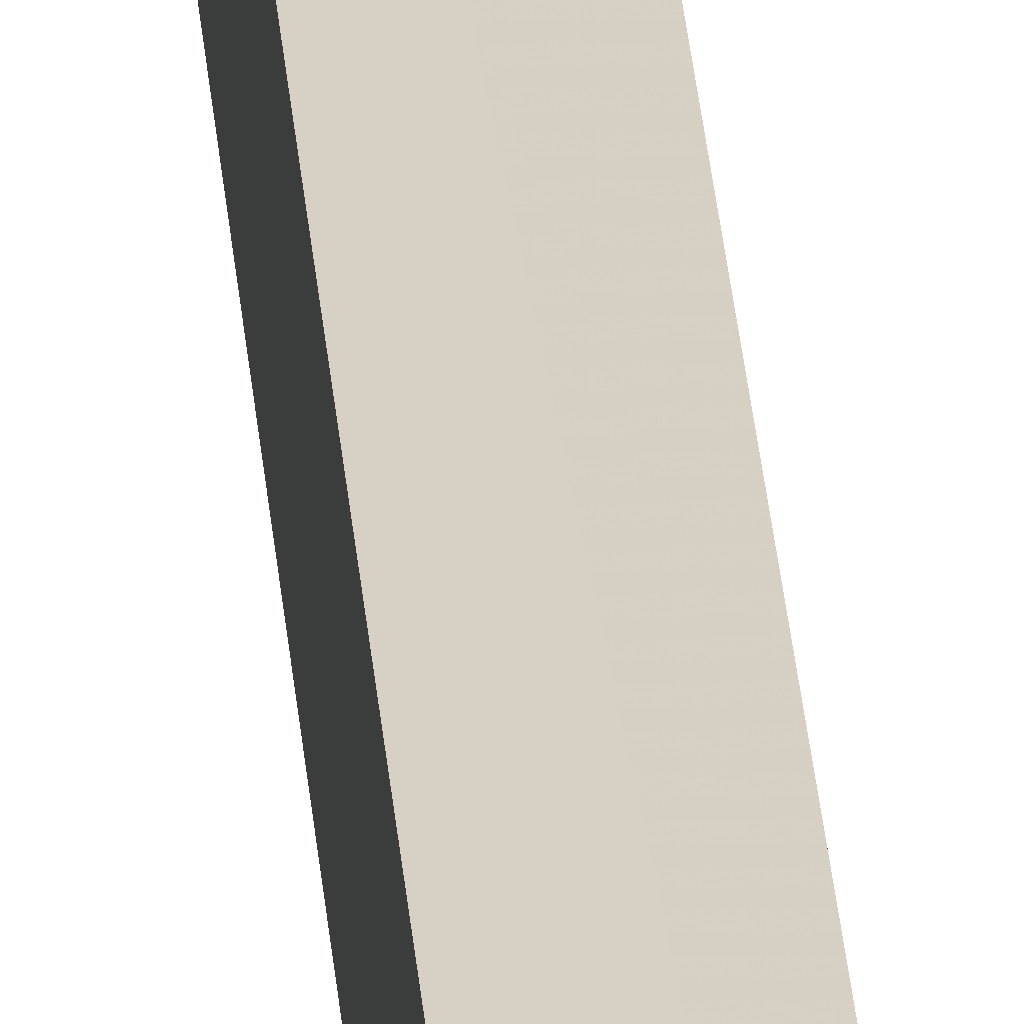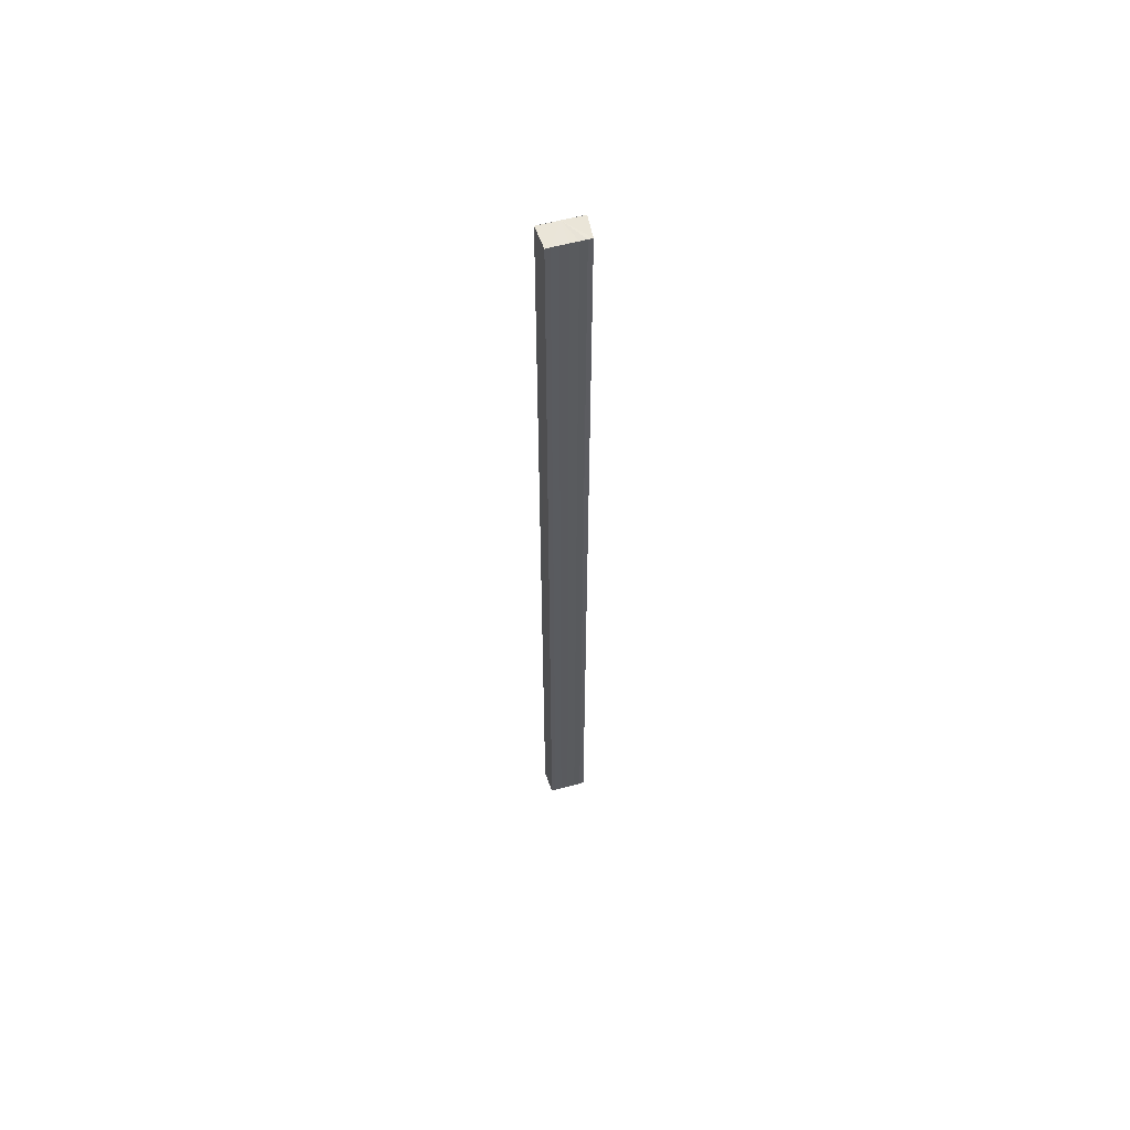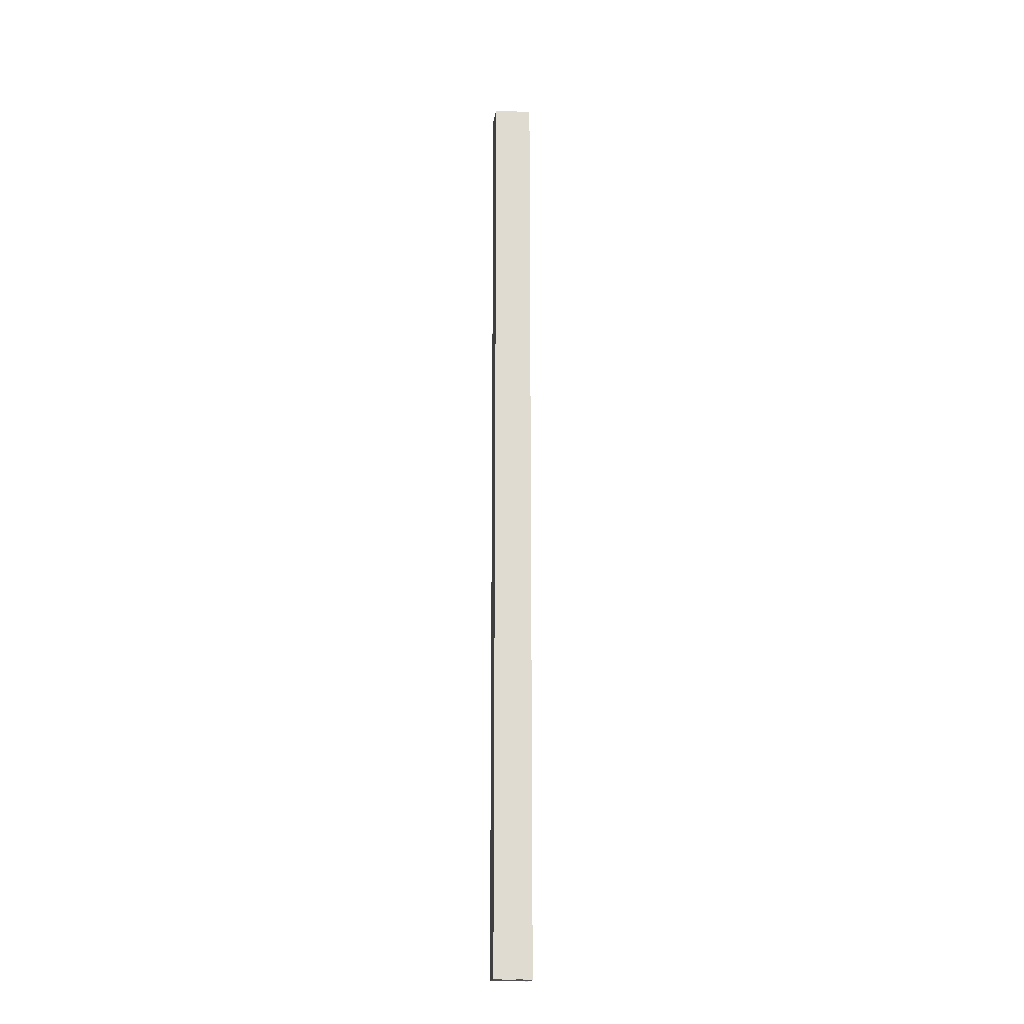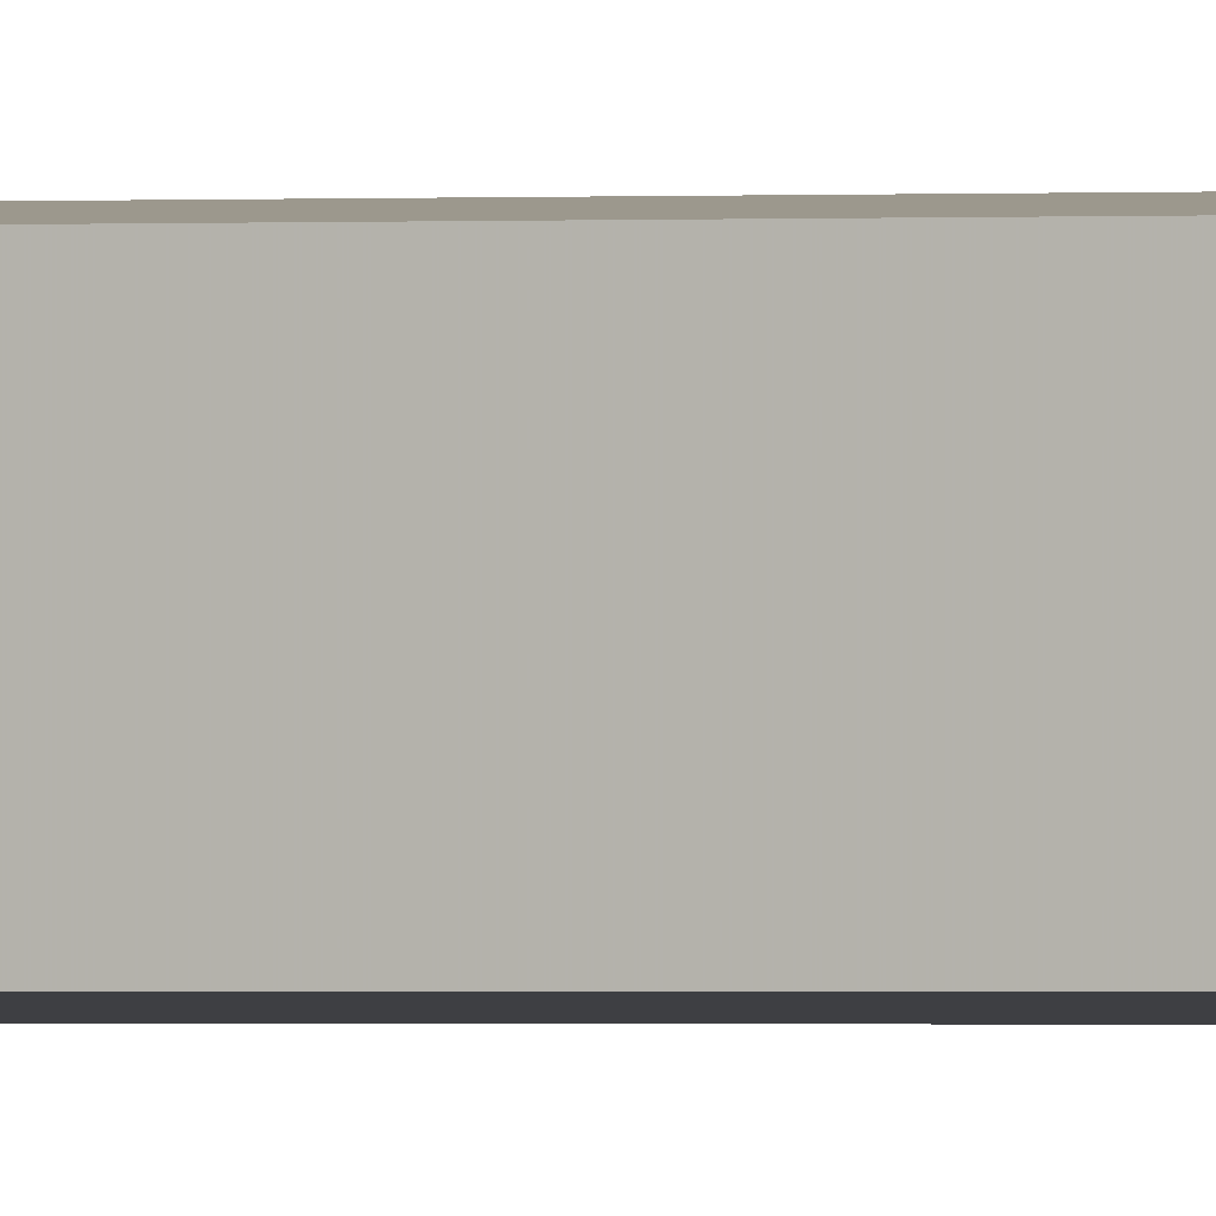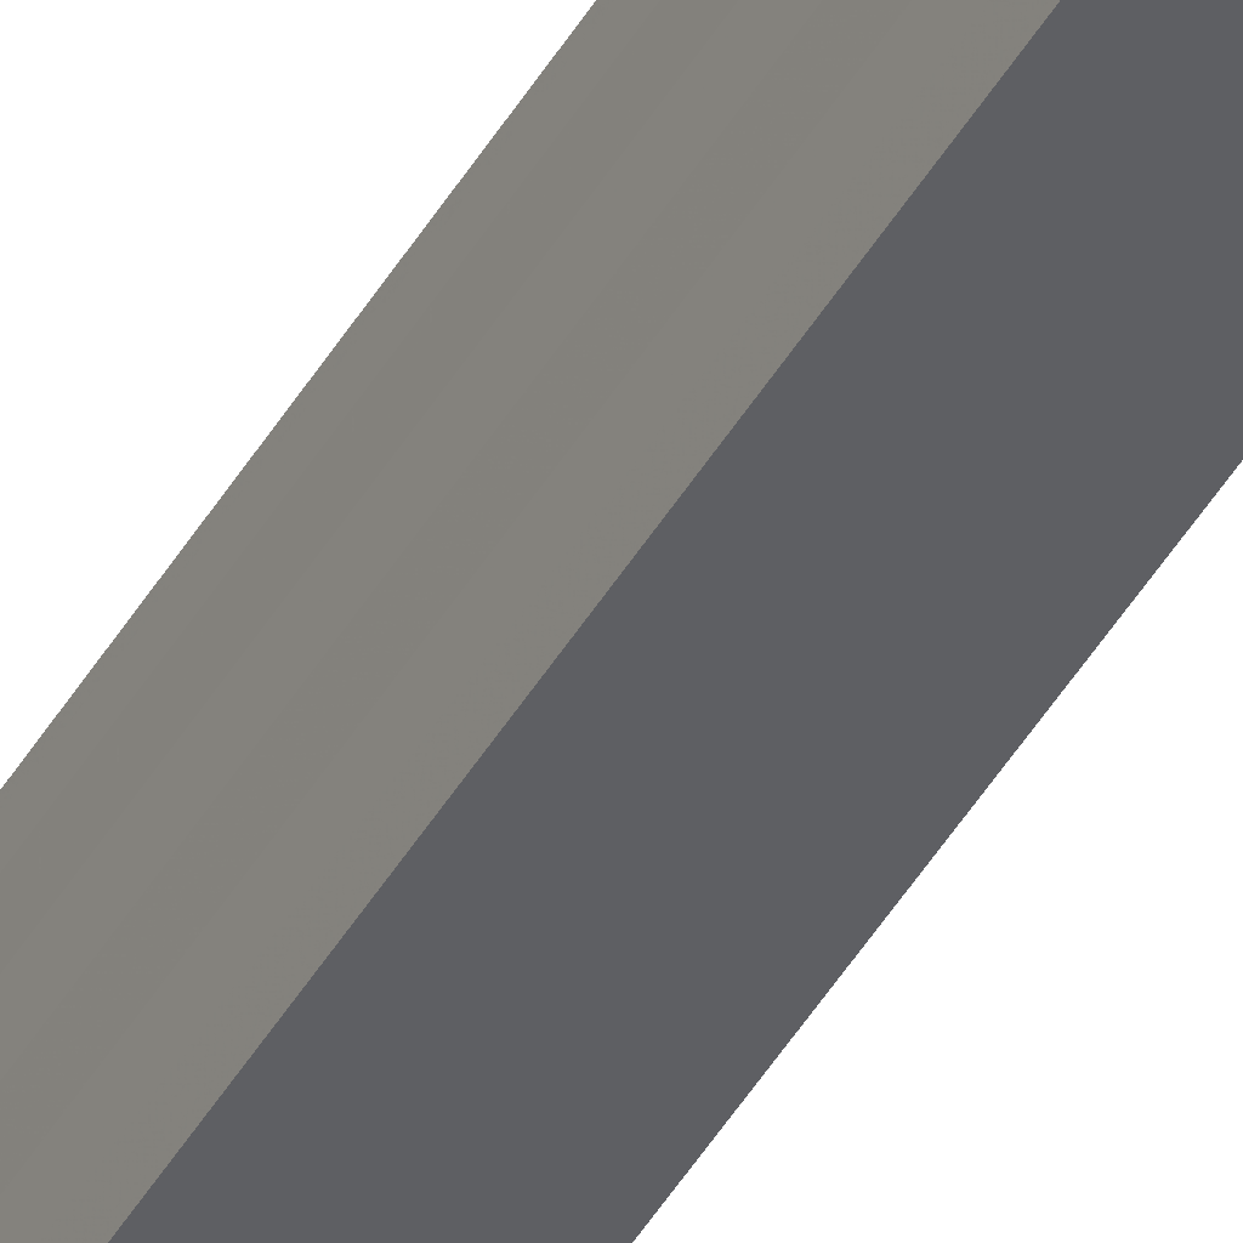
<metadata>
{"format":"obj","ext":"obj","renderer":"f3d","projection":"perspective","resolution":1024,"background":"white","views":[{"elev":27.4,"azim":175.9,"up":"+Z"},{"elev":58.8,"azim":74.4,"up":"+Y"},{"elev":-19.3,"azim":85.2,"up":"+Y"},{"elev":-0.5,"azim":111.5,"up":"+Z"},{"elev":-44.8,"azim":-28.4,"up":"+Z"}]}
</metadata>
<code>
o 15748
v 2247 1881 23.34
v 2247 1881 23.34
v 2247 1882 23.34
v 2247 1881 23.34
v 2247 1882 23.34
v 2247 1881 23.33
v 2247 1881 23.34
v 2247 1881 23.34
v 2247 1881 23.33
v 2247 1881 23.33
v 2247 1881 23.33
v 2247 1881 23.33
v 2247 1881 23.32
v 2247 1881 23.32
v 2247 1882 23.32
v 2247 1882 23.32
v 2247 1881 23.32
v 2247 1881 23.32
v 2247 1882 23.33
v 2247 1882 23.32
v 2247 1882 23.33
v 2247 1881 23.33
v 2247 1882 23.33
v 2247 1881 23.33
v 2247 1882 23.33
v 2247 1881 23.33
v 2247 1882 23.34
v 2247 1881 23.33
v 2247 1882 23.34
v 2247 1881 23.34
v 2247 1881 23.34
v 2247 1881 23.34
v 2247 1881 23.33
v 2247 1882 23.34
v 2247 1881 23.33
v 2247 1882 23.33
v 2247 1881 23.33
v 2247 1882 23.33
v 2247 1881 23.33
v 2247 1882 23.33
v 2247 1881 23.32
v 2247 1882 23.33
v 2247 1881 23.32
v 2247 1881 23.32
v 2247 1882 23.32
v 2247 1882 23.32
v 2247 1882 23.32
v 2247 1881 23.33
v 2247 1882 23.33
v 2247 1881 23.33
v 2247 1882 23.33
v 2247 1882 23.33
v 2247 1881 23.33
v 2247 1882 23.33
v 2247 1881 23.34
v 2247 1882 23.34
v 2247 1881 23.34
v 2247 1882 23.34
v 2247 1881 23.34
v 2247 1882 23.34
v 2247 1882 23.34
v 2247 1882 23.34
v 2247 1882 23.33
v 2247 1882 23.33
v 2247 1882 23.33
v 2247 1882 23.33
v 2247 1882 23.32
v 2247 1882 23.32
f 1 2 3
f 3 4 5
f 6 4 7
f 6 8 4
f 6 9 8
f 6 10 9
f 6 11 10
f 6 12 11
f 6 13 12
f 6 14 13
f 15 14 16
f 17 18 15
f 19 13 20
f 21 22 19
f 23 24 21
f 25 26 23
f 27 28 25
f 29 30 27
f 31 32 29
f 32 33 34
f 33 35 36
f 35 37 38
f 37 39 40
f 39 41 42
f 43 44 45
f 46 44 47
f 44 48 47
f 47 48 49
f 48 50 49
f 49 50 51
f 50 6 51
f 51 6 52
f 6 53 52
f 52 53 54
f 53 55 54
f 54 55 56
f 55 57 56
f 56 57 58
f 57 59 58
f 58 7 60
f 52 60 61
f 52 61 62
f 52 62 63
f 52 63 64
f 52 64 65
f 52 65 66
f 52 66 67
f 52 67 68

</code>
